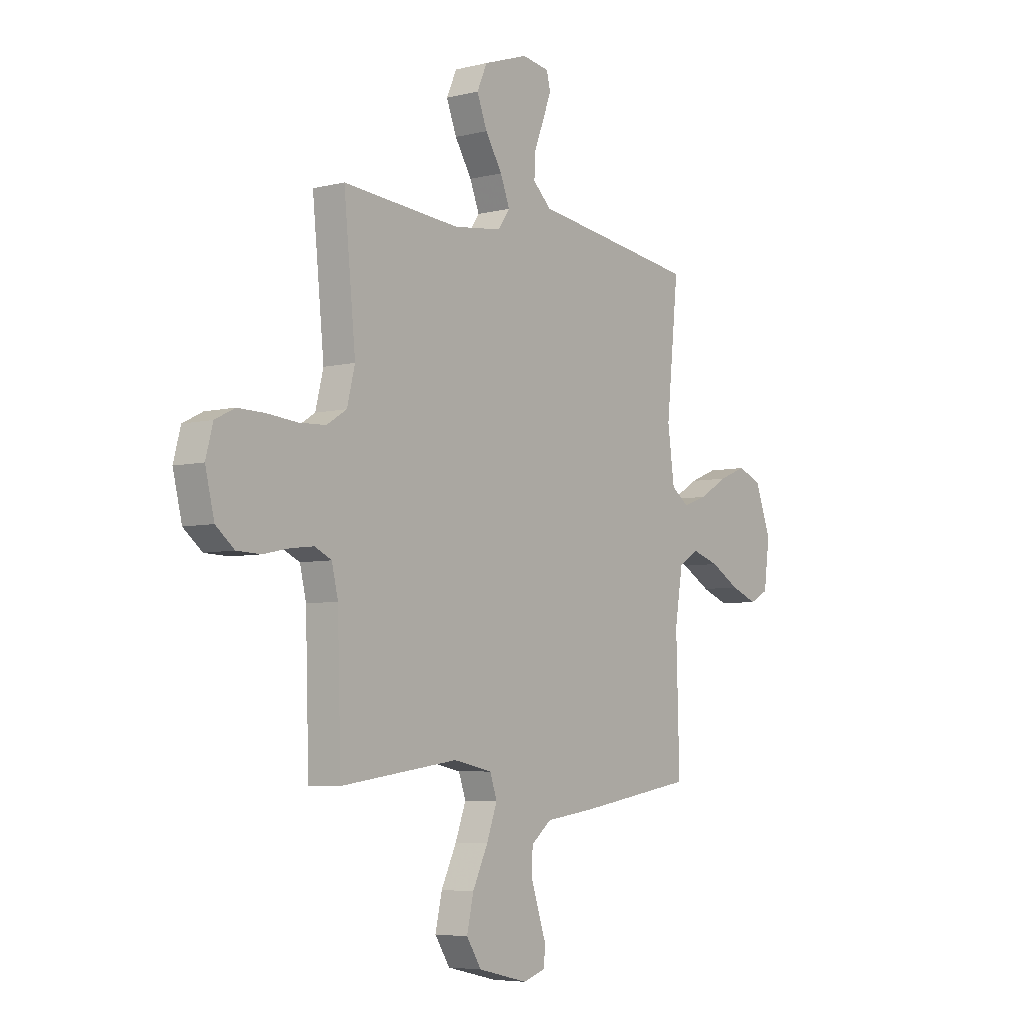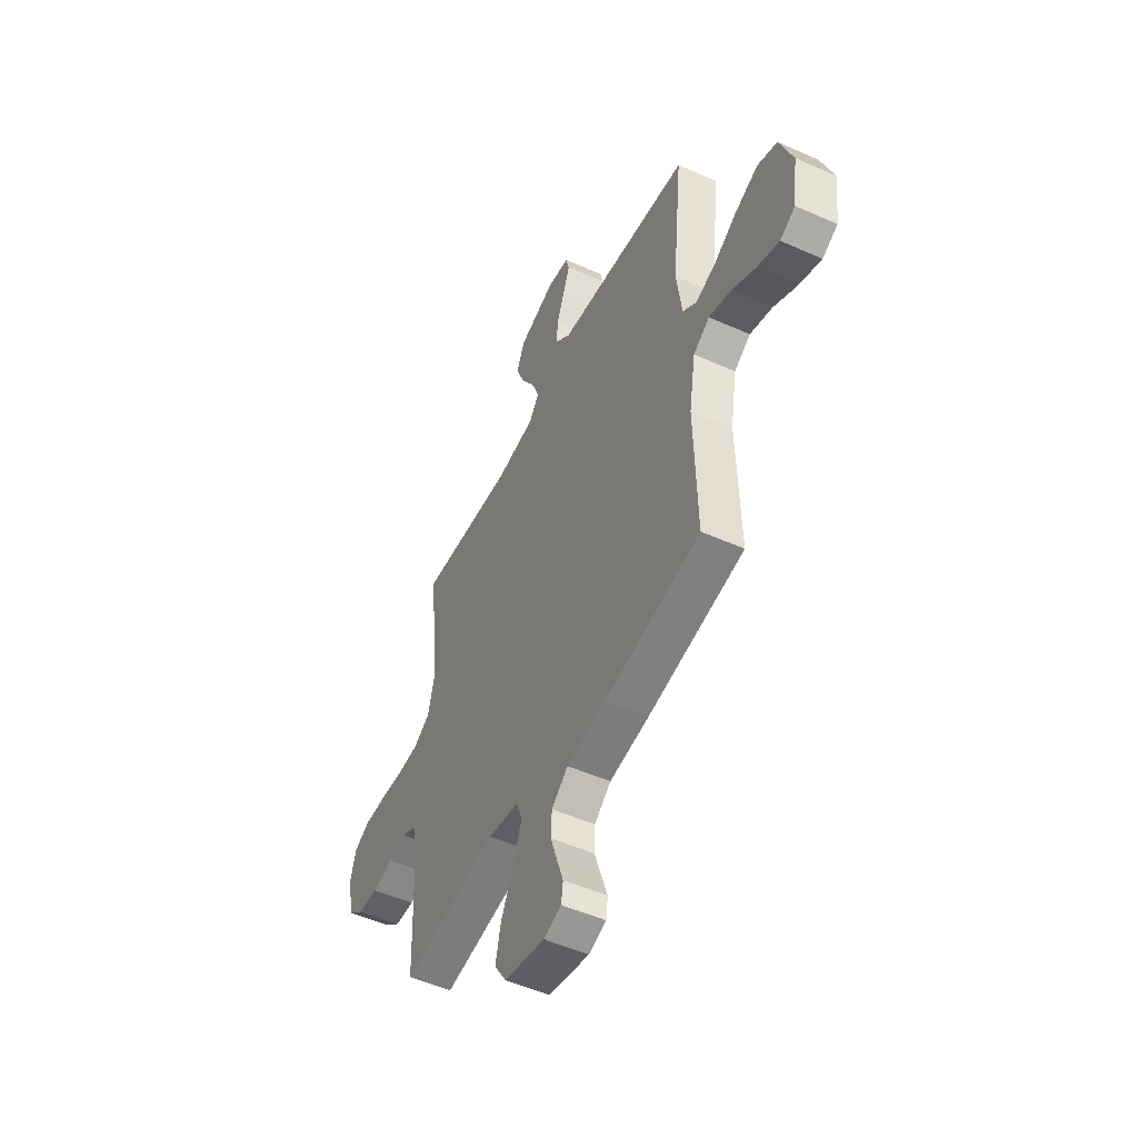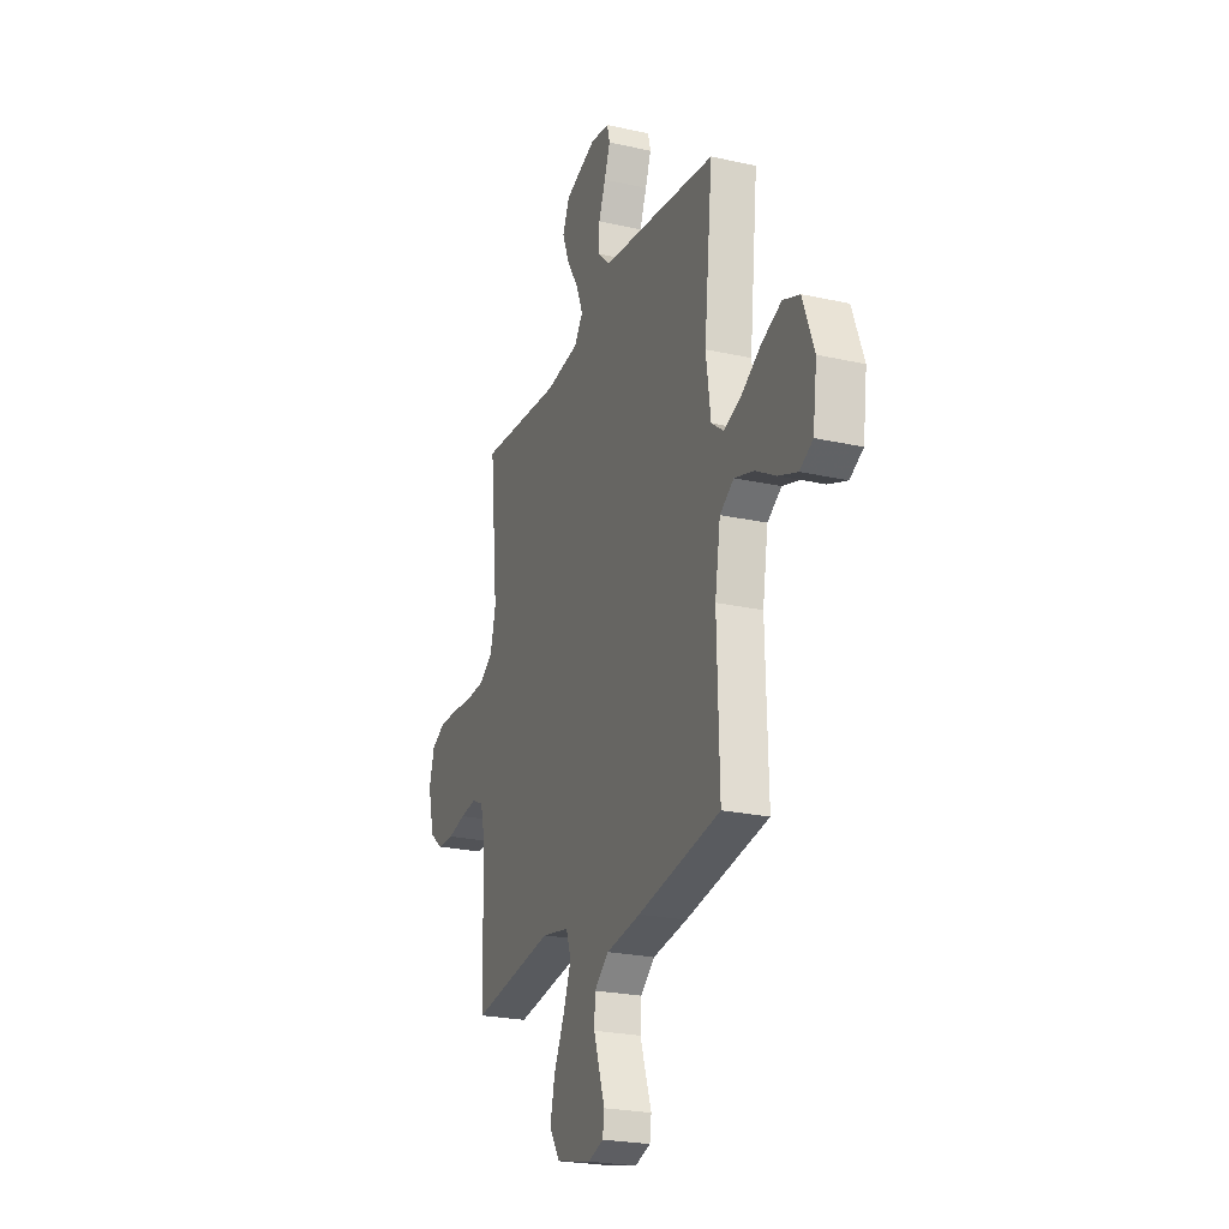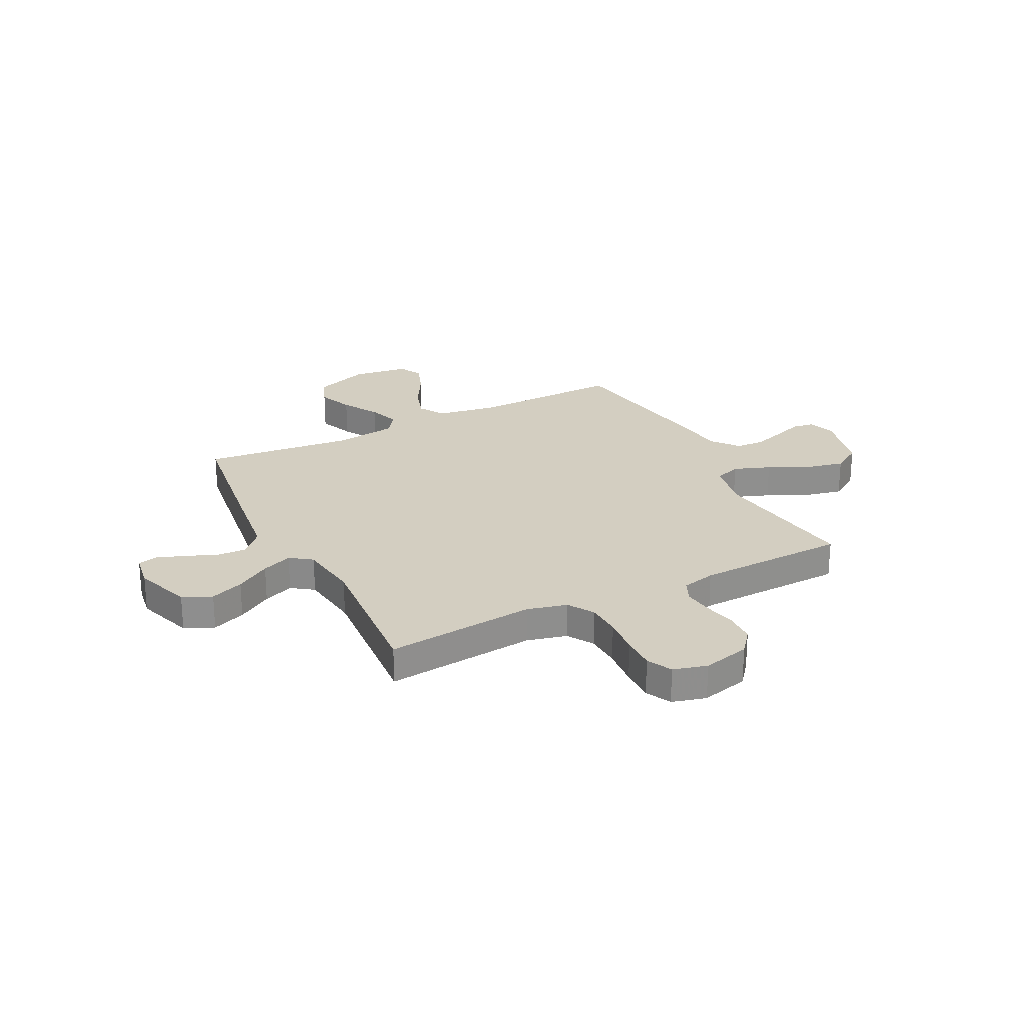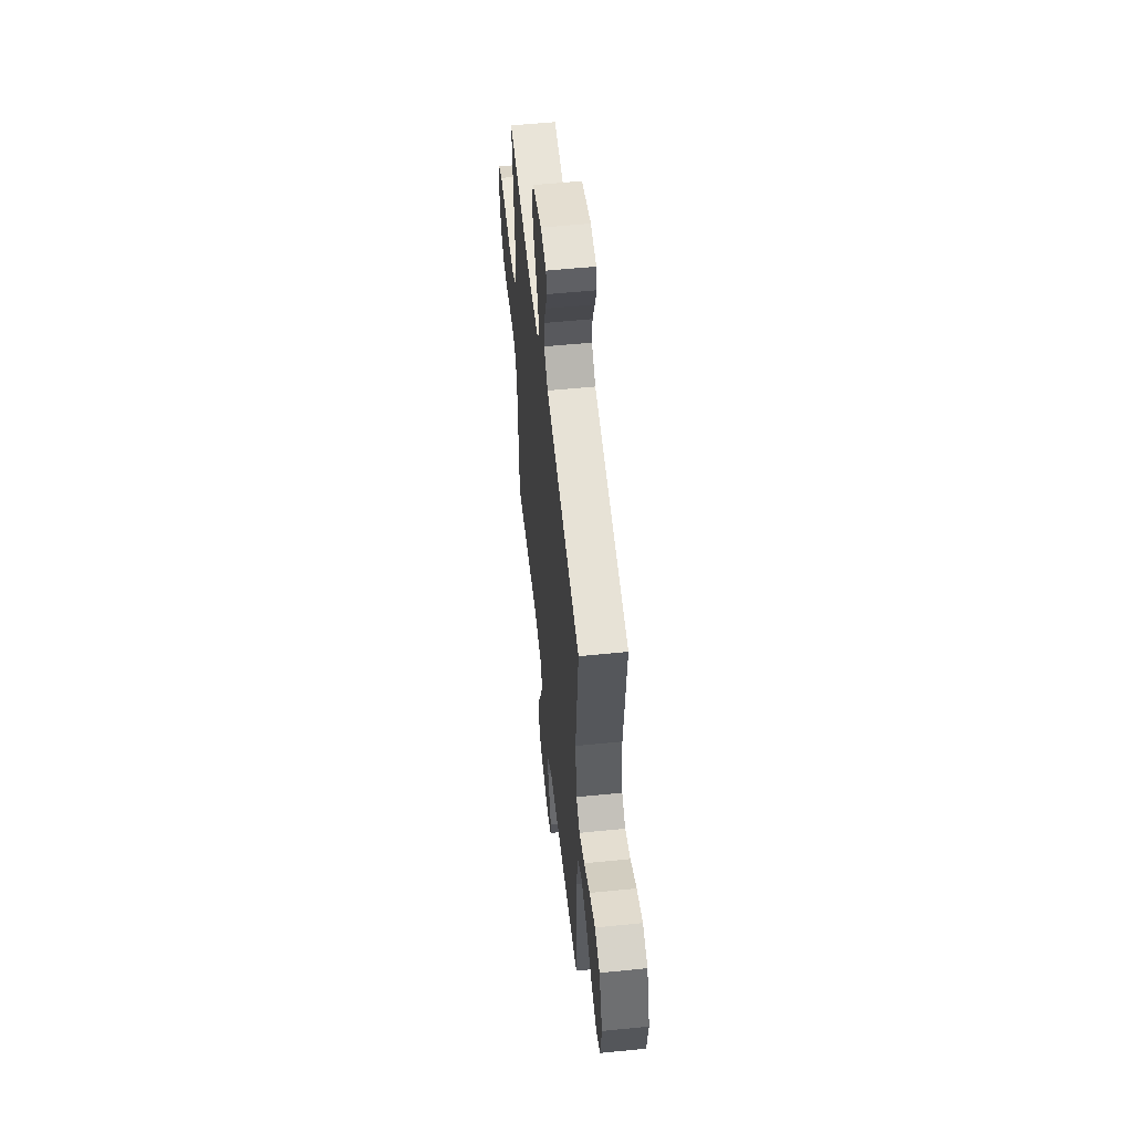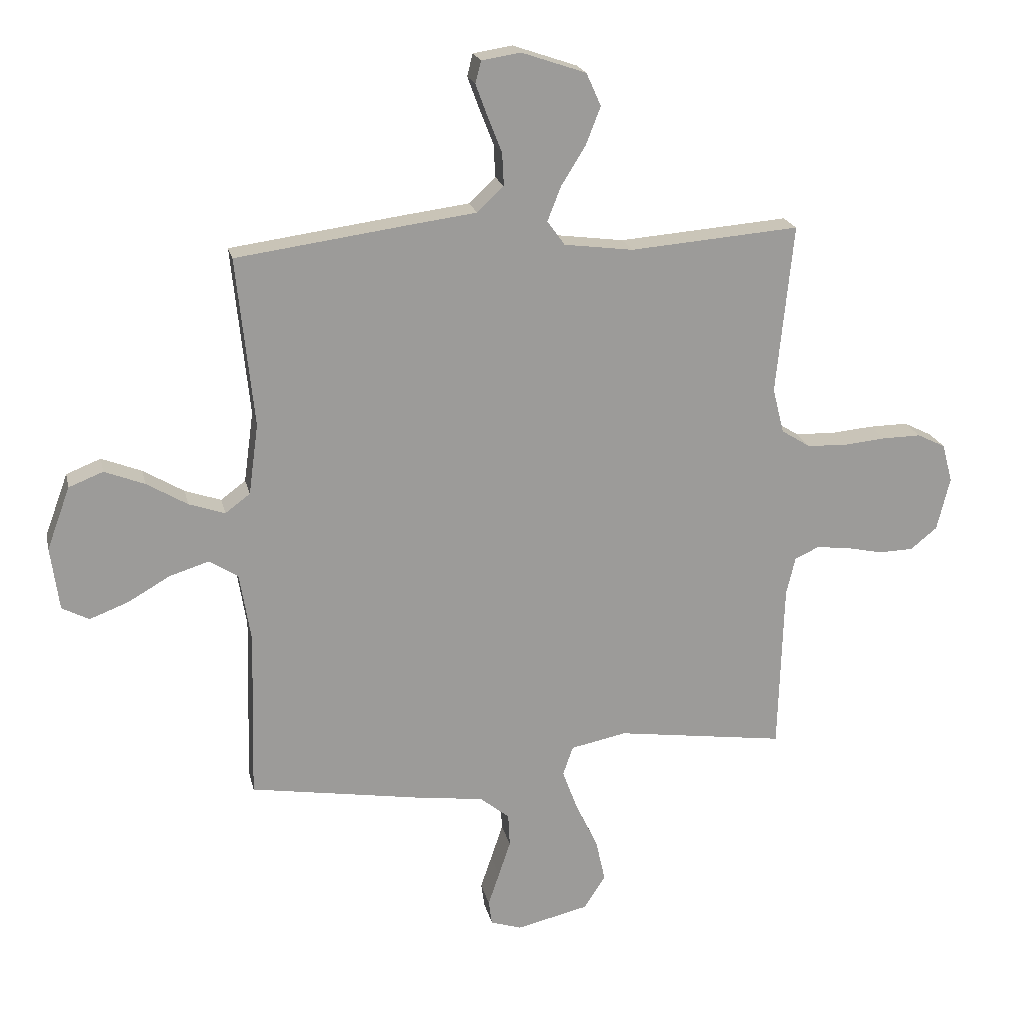
<metadata>
{"format":"obj","ext":"obj","renderer":"f3d","projection":"perspective","resolution":1024,"background":"white","views":[{"elev":-5.6,"azim":127.2,"up":"+Z"},{"elev":-51.4,"azim":-115.9,"up":"+Z"},{"elev":-24.0,"azim":-110.4,"up":"+Z"},{"elev":25.3,"azim":63.1,"up":"+Y"},{"elev":56.1,"azim":-96.0,"up":"+Z"},{"elev":20.4,"azim":-12.4,"up":"+Z"}]}
</metadata>
<code>
v 0.5 0.07 0.5
v 0.47 0.07 0.2
v 0.49 0.07 0.12
v 0.541 0.07 0.088
v 0.61 0.07 0.085
v 0.686 0.07 0.092
v 0.755 0.07 0.093
v 0.805 0.07 0.068
v 0.823 0.07 0
v 0.8 0.07 -0.094
v 0.753 0.07 -0.132
v 0.692 0.07 -0.134
v 0.627 0.07 -0.12
v 0.568 0.07 -0.113
v 0.525 0.07 -0.133
v 0.509 0.07 -0.2
v 0.5 0.07 -0.5
v 0.2 0.07 -0.458
v 0.101 0.07 -0.478
v 0.083 0.07 -0.53
v 0.11 0.07 -0.603
v 0.149 0.07 -0.684
v 0.166 0.07 -0.76
v 0.128 0.07 -0.819
v 0 0.07 -0.849
v -0.055 0.07 -0.831
v -0.061 0.07 -0.788
v -0.041 0.07 -0.729
v -0.02 0.07 -0.666
v -0.023 0.07 -0.608
v -0.075 0.07 -0.566
v -0.2 0.07 -0.549
v -0.5 0.07 -0.5
v -0.492 0.07 -0.2
v -0.512 0.07 -0.078
v -0.563 0.07 -0.046
v -0.633 0.07 -0.068
v -0.708 0.07 -0.111
v -0.776 0.07 -0.137
v -0.824 0.07 -0.112
v -0.839 0.07 0
v -0.798 0.07 0.111
v -0.737 0.07 0.135
v -0.666 0.07 0.107
v -0.594 0.07 0.064
v -0.53 0.07 0.042
v -0.486 0.07 0.075
v -0.469 0.07 0.2
v -0.5 0.07 0.5
v -0.2 0.07 0.541
v -0.077 0.07 0.557
v -0.03 0.07 0.601
v -0.033 0.07 0.659
v -0.058 0.07 0.722
v -0.079 0.07 0.779
v -0.069 0.07 0.818
v 0 0.07 0.829
v 0.114 0.07 0.79
v 0.14 0.07 0.732
v 0.114 0.07 0.665
v 0.071 0.07 0.596
v 0.047 0.07 0.535
v 0.078 0.07 0.492
v 0.2 0.07 0.476
v 0.5 0 0.5
v 0.47 0 0.2
v 0.49 0 0.12
v 0.541 0 0.088
v 0.61 0 0.085
v 0.686 0 0.092
v 0.755 0 0.093
v 0.805 0 0.068
v 0.823 0 0
v 0.8 0 -0.094
v 0.753 0 -0.132
v 0.692 0 -0.134
v 0.627 0 -0.12
v 0.568 0 -0.113
v 0.525 0 -0.133
v 0.509 0 -0.2
v 0.5 0 -0.5
v 0.2 0 -0.458
v 0.101 0 -0.478
v 0.083 0 -0.53
v 0.11 0 -0.603
v 0.149 0 -0.684
v 0.166 0 -0.76
v 0.128 0 -0.819
v 0 0 -0.849
v -0.055 0 -0.831
v -0.061 0 -0.788
v -0.041 0 -0.729
v -0.02 0 -0.666
v -0.023 0 -0.608
v -0.075 0 -0.566
v -0.2 0 -0.549
v -0.5 0 -0.5
v -0.492 0 -0.2
v -0.512 0 -0.078
v -0.563 0 -0.046
v -0.633 0 -0.068
v -0.708 0 -0.111
v -0.776 0 -0.137
v -0.824 0 -0.112
v -0.839 0 0
v -0.798 0 0.111
v -0.737 0 0.135
v -0.666 0 0.107
v -0.594 0 0.064
v -0.53 0 0.042
v -0.486 0 0.075
v -0.469 0 0.2
v -0.5 0 0.5
v -0.2 0 0.541
v -0.077 0 0.557
v -0.03 0 0.601
v -0.033 0 0.659
v -0.058 0 0.722
v -0.079 0 0.779
v -0.069 0 0.818
v 0 0 0.829
v 0.114 0 0.79
v 0.14 0 0.732
v 0.114 0 0.665
v 0.071 0 0.596
v 0.047 0 0.535
v 0.078 0 0.492
v 0.2 0 0.476
f 59 60 61
f 58 59 61
f 57 58 61
f 56 57 61
f 55 56 61
f 54 55 61
f 53 54 61
f 52 53 61 62
f 51 52 62 63
f 50 51 63
f 49 50 63
f 48 49 63
f 43 44 45
f 42 43 45
f 41 42 45
f 40 41 45
f 39 40 45
f 38 39 45
f 37 38 45
f 36 37 45 46
f 35 36 46 47
f 31 32 33 34
f 34 35 47
f 31 34 47
f 30 31 47
f 26 27 28
f 25 26 28
f 24 25 28
f 23 24 28
f 22 23 28
f 21 22 28
f 20 21 28 29
f 19 20 29 30
f 16 17 18
f 15 16 18 19
f 11 12 13
f 10 11 13
f 9 10 13
f 8 9 13
f 7 8 13
f 6 7 13
f 5 6 13
f 4 5 13 14
f 3 4 14 15
f 64 1 2
f 64 2 3
f 63 64 3
f 48 63 3
f 47 48 3
f 30 47 3
f 19 30 3
f 3 15 19
f 125 124 123
f 125 123 122
f 125 122 121
f 125 121 120
f 125 120 119
f 125 119 118
f 125 118 117
f 126 125 117 116
f 127 126 116 115
f 127 115 114
f 127 114 113
f 127 113 112
f 109 108 107
f 109 107 106
f 109 106 105
f 109 105 104
f 109 104 103
f 109 103 102
f 109 102 101
f 110 109 101 100
f 111 110 100 99
f 98 97 96 95
f 111 99 98
f 111 98 95
f 111 95 94
f 92 91 90
f 92 90 89
f 92 89 88
f 92 88 87
f 92 87 86
f 92 86 85
f 93 92 85 84
f 94 93 84 83
f 82 81 80
f 83 82 80 79
f 77 76 75
f 77 75 74
f 77 74 73
f 77 73 72
f 77 72 71
f 77 71 70
f 77 70 69
f 78 77 69 68
f 79 78 68 67
f 66 65 128
f 67 66 128
f 67 128 127
f 67 127 112
f 67 112 111
f 67 111 94
f 67 94 83
f 83 79 67
f 1 65 66 2
f 2 66 67 3
f 3 67 68 4
f 4 68 69 5
f 5 69 70 6
f 6 70 71 7
f 7 71 72 8
f 8 72 73 9
f 9 73 74 10
f 10 74 75 11
f 11 75 76 12
f 12 76 77 13
f 13 77 78 14
f 14 78 79 15
f 15 79 80 16
f 16 80 81 17
f 17 81 82 18
f 18 82 83 19
f 19 83 84 20
f 20 84 85 21
f 21 85 86 22
f 22 86 87 23
f 23 87 88 24
f 24 88 89 25
f 25 89 90 26
f 26 90 91 27
f 27 91 92 28
f 28 92 93 29
f 29 93 94 30
f 30 94 95 31
f 31 95 96 32
f 32 96 97 33
f 33 97 98 34
f 34 98 99 35
f 35 99 100 36
f 36 100 101 37
f 37 101 102 38
f 38 102 103 39
f 39 103 104 40
f 40 104 105 41
f 41 105 106 42
f 42 106 107 43
f 43 107 108 44
f 44 108 109 45
f 45 109 110 46
f 46 110 111 47
f 47 111 112 48
f 48 112 113 49
f 49 113 114 50
f 50 114 115 51
f 51 115 116 52
f 52 116 117 53
f 53 117 118 54
f 54 118 119 55
f 55 119 120 56
f 56 120 121 57
f 57 121 122 58
f 58 122 123 59
f 59 123 124 60
f 60 124 125 61
f 61 125 126 62
f 62 126 127 63
f 63 127 128 64
f 64 128 65 1

</code>
